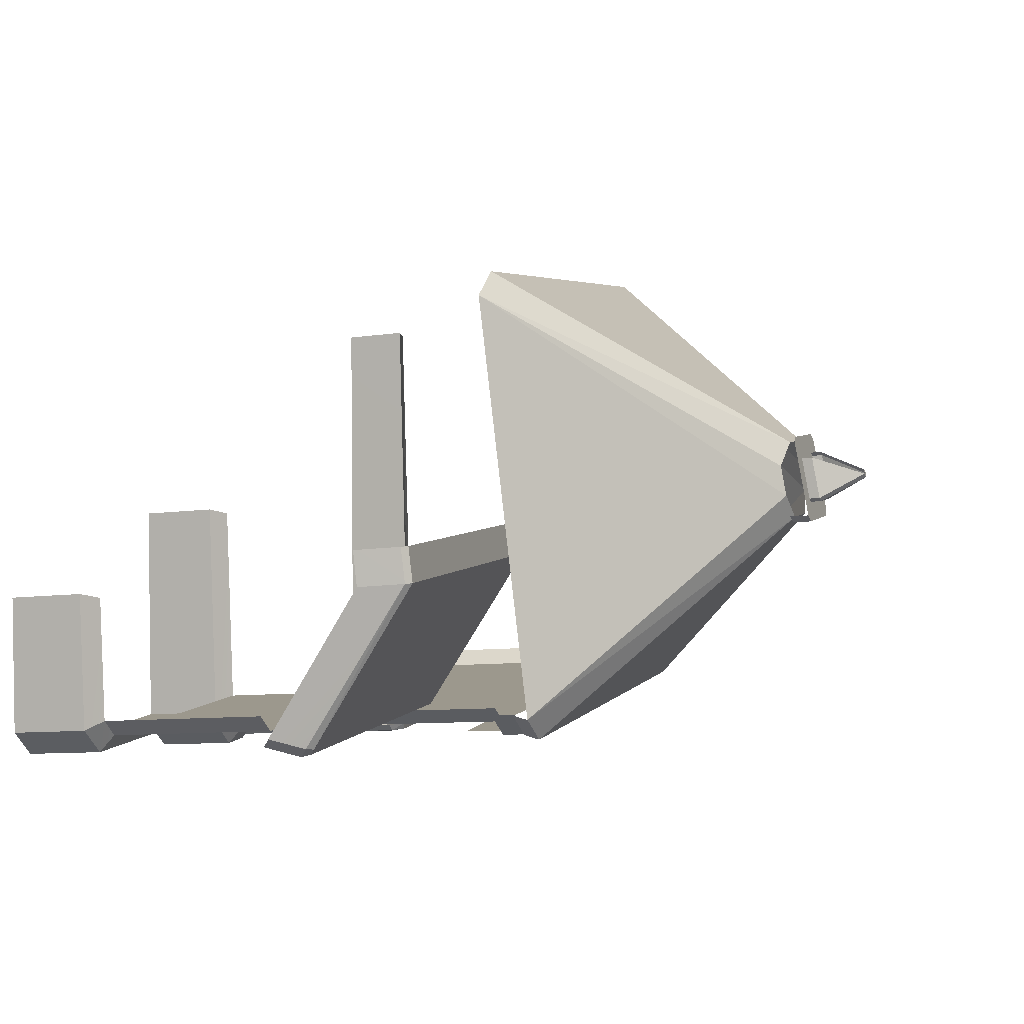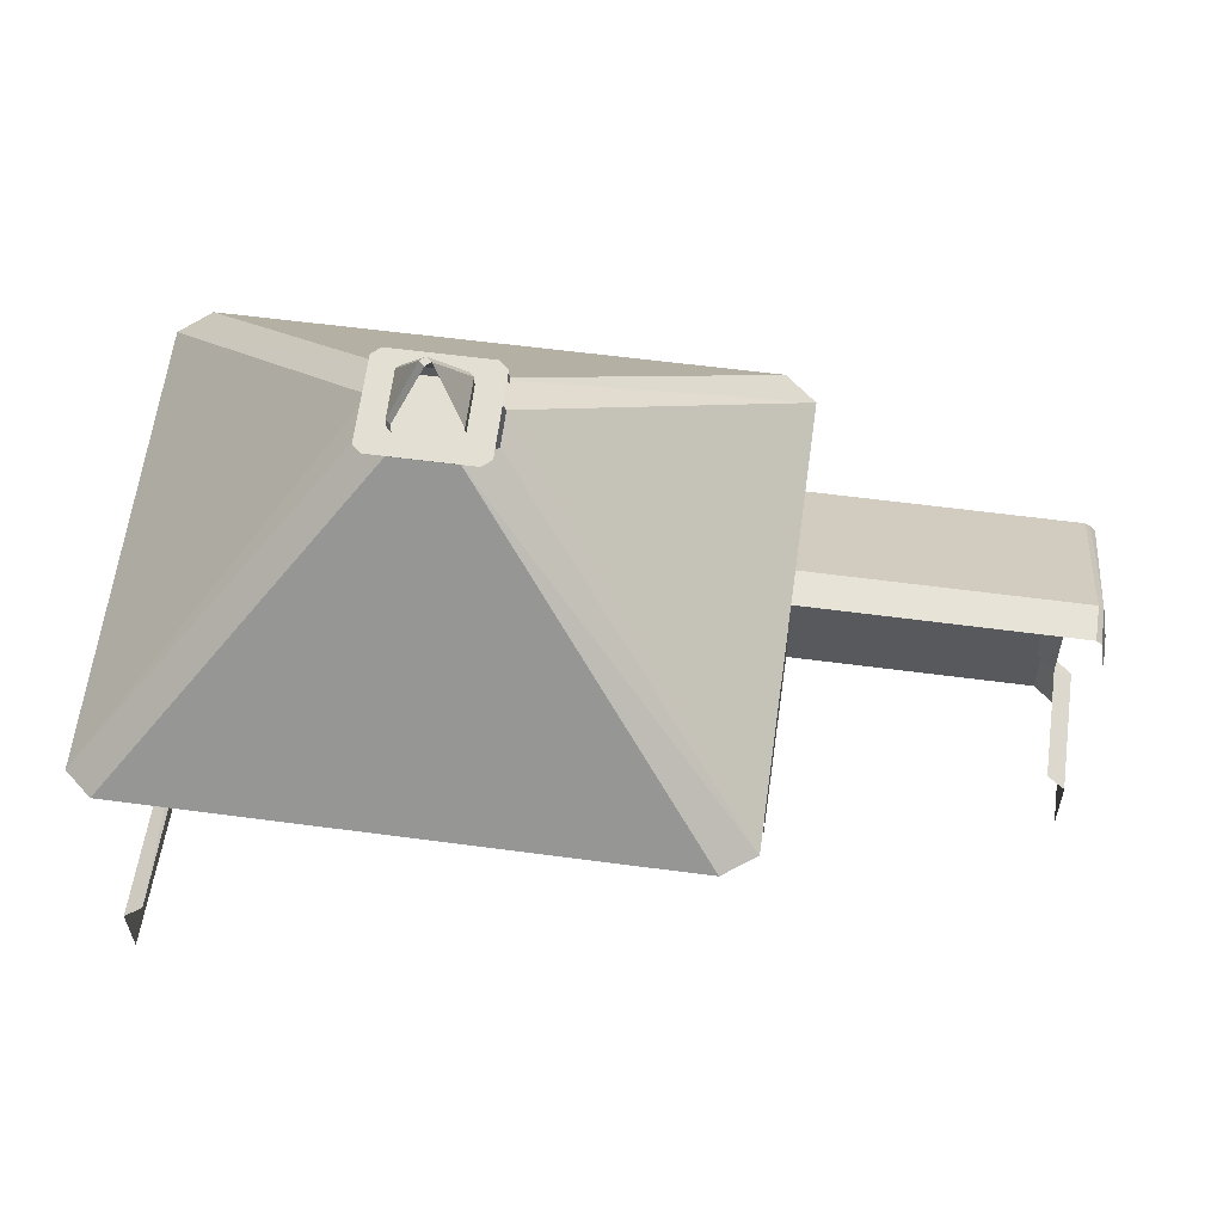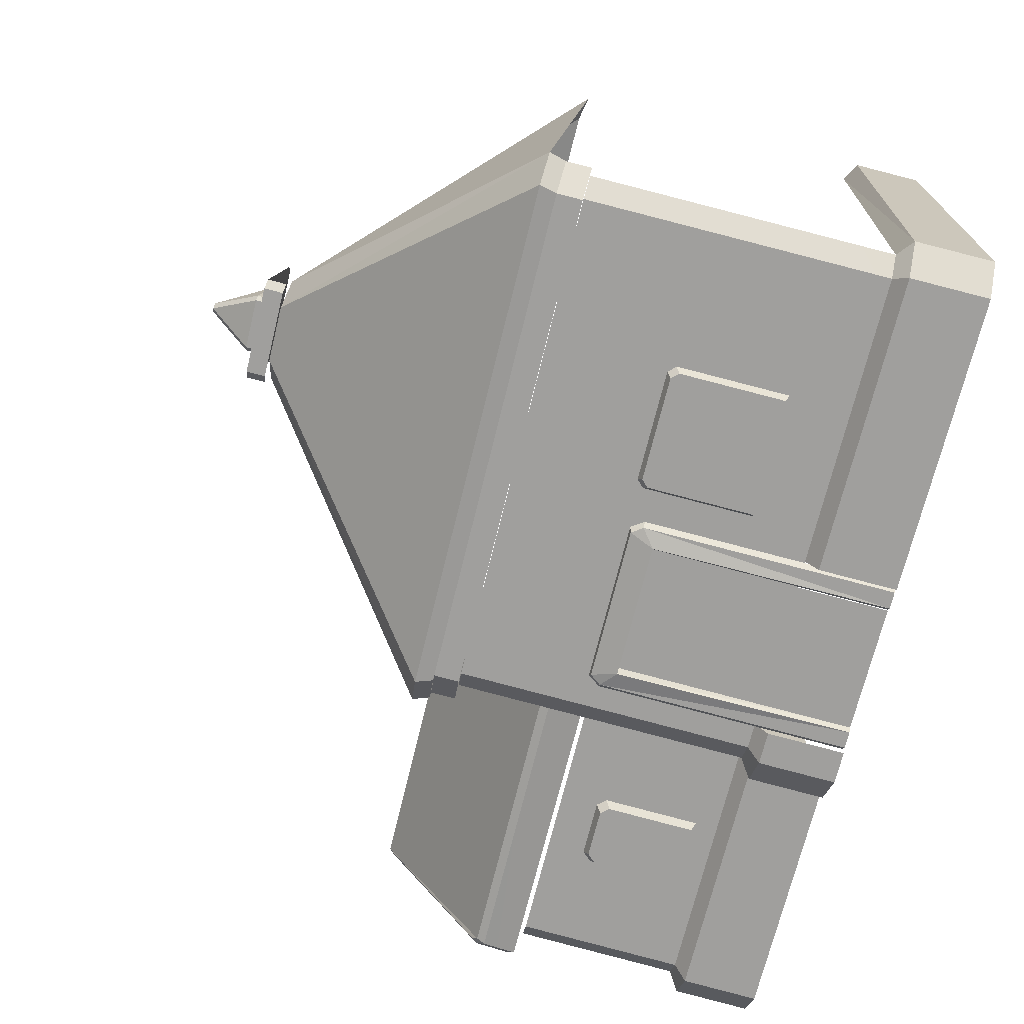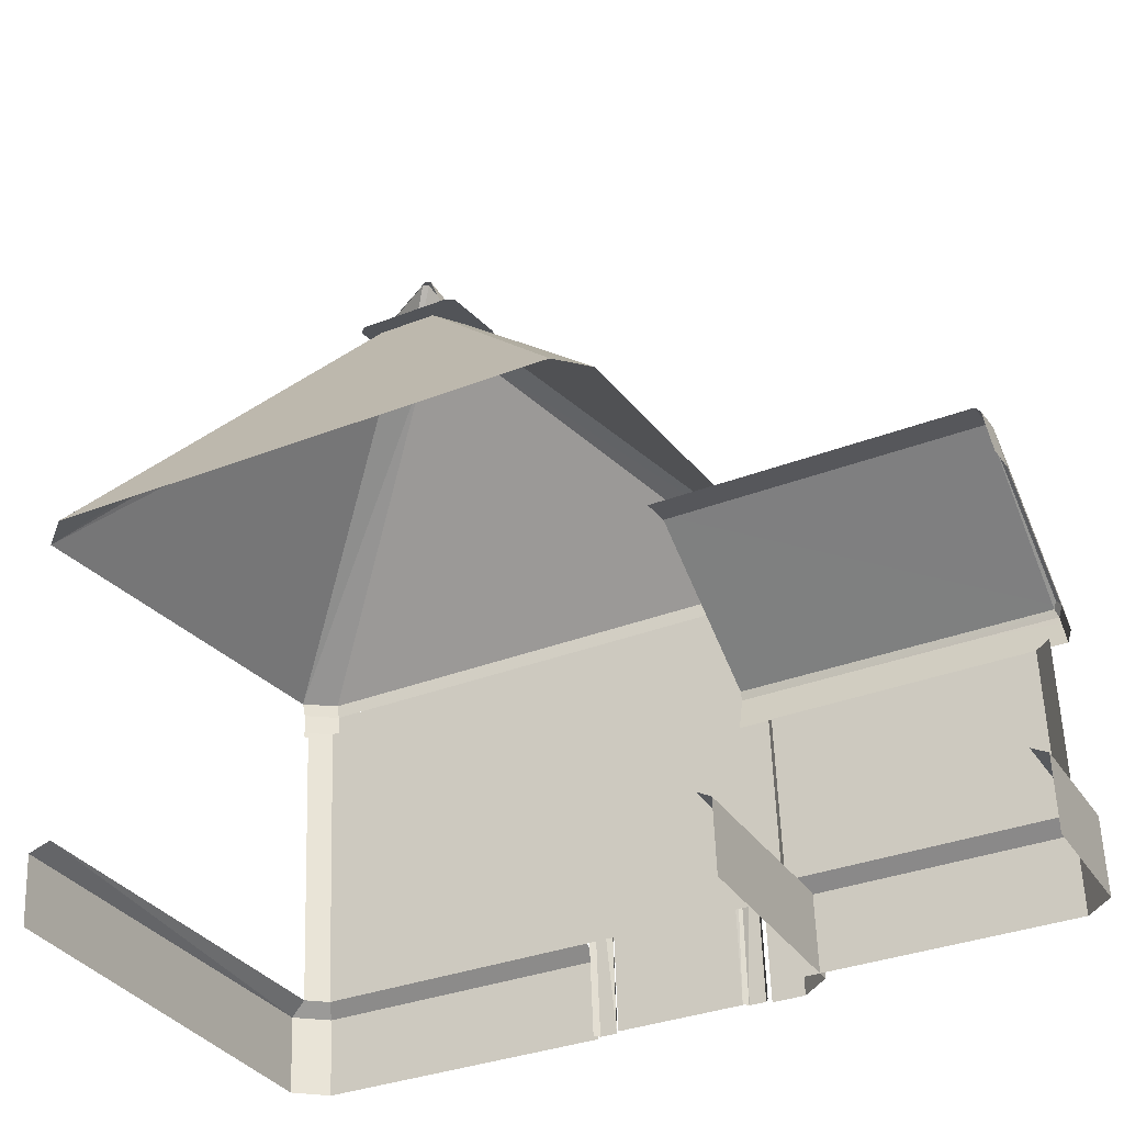
<metadata>
{"format":"obj","ext":"obj","renderer":"f3d","projection":"perspective","resolution":1024,"background":"white","views":[{"elev":4.0,"azim":108.2,"up":"+Z"},{"elev":55.4,"azim":8.1,"up":"+Y"},{"elev":-71.1,"azim":-103.8,"up":"+Z"},{"elev":-33.9,"azim":27.9,"up":"+Y"}]}
</metadata>
<code>
g obj_house1_12
v -2.657 4.023 1.075
v -2.813 4.286 1.227
v -2.969 4.023 1.075
v -2.995 4.019 1.097
v -2.842 4.281 1.251
v -2.995 3.966 1.357
v -1.107 2.229 2.369
v -2.484 3.831 1.118
v -1.107 2.537 -0.1781
v -2.484 3.831 1.118
v -1.107 2.229 2.369
v -2.484 3.794 1.307
v -1.107 2.537 -0.1781
v -2.638 3.859 0.9717
v -1.284 2.555 -0.3263
v -2.638 3.859 0.9717
v -1.107 2.537 -0.1781
v -2.484 3.831 1.118
v -1.647 -0.003612 -0.481
v -1.545 1.492 -0.3668
v -1.647 1.412 -0.3955
v -1.545 1.492 -0.3668
v -1.647 -0.003612 -0.481
v -1.545 -0.003612 -0.481
v -1.545 1.492 -0.3668
v -1.593 1.556 -0.3611
v -1.647 1.412 -0.3955
v -1.647 1.412 -0.3955
v -1.669 -0.003616 -0.4437
v -1.647 -0.003612 -0.481
v -1.669 -0.003616 -0.4437
v -1.647 1.412 -0.3955
v -1.669 1.408 -0.3357
v -1.545 1.492 -0.3668
v -1.57 1.562 -0.3239
v -1.593 1.556 -0.3611
v -1.57 1.562 -0.3239
v -1.545 1.492 -0.3668
v -1.519 1.488 -0.3296
v -4.506 2.229 2.369
v -3.128 3.831 1.118
v -3.128 3.794 1.307
v -3.128 3.831 1.118
v -4.506 2.229 2.369
v -4.506 2.537 -0.1781
v -4.506 2.537 -0.1781
v -2.988 3.859 0.9717
v -3.128 3.831 1.118
v -2.988 3.859 0.9717
v -4.506 2.537 -0.1781
v -4.341 2.555 -0.3263
v -2.456 -0.003612 -0.481
v -2.558 1.492 -0.3668
v -2.558 -0.003612 -0.481
v -2.558 1.492 -0.3668
v -2.456 -0.003612 -0.481
v -2.456 1.412 -0.3955
v -2.558 1.492 -0.3668
v -2.456 1.412 -0.3955
v -2.51 1.556 -0.3611
v -2.456 1.412 -0.3955
v -2.434 -0.003616 -0.4437
v -2.434 1.408 -0.3357
v -2.434 -0.003616 -0.4437
v -2.456 1.412 -0.3955
v -2.456 -0.003612 -0.481
v -2.558 1.492 -0.3668
v -2.533 1.562 -0.3239
v -2.583 1.488 -0.3296
v -2.533 1.562 -0.3239
v -2.558 1.492 -0.3668
v -2.51 1.556 -0.3611
v -2.631 4.019 1.097
v -2.631 3.966 1.357
v -2.784 4.281 1.251
v -1.107 2.229 2.369
v -2.638 3.822 1.453
v -2.484 3.794 1.307
v -2.638 3.822 1.453
v -1.107 2.229 2.369
v -1.284 2.247 2.517
v -4.506 2.229 2.369
v -2.988 3.822 1.453
v -4.341 2.247 2.518
v -2.988 3.822 1.453
v -4.506 2.229 2.369
v -3.128 3.794 1.307
v -4.425 0.4655 2.159
v -4.53 0.455 -0.3184
v -4.425 0.5273 -0.2765
v -4.53 0.455 -0.3184
v -4.425 0.4655 2.159
v -4.532 0.4001 2.19
v 0.4165 1.802 -0.1387
v 0.4485 2.349 0.7899
v 0.4174 2.381 0.7925
v 0.4485 2.349 0.7899
v 0.4165 1.802 -0.1387
v 0.4478 1.767 -0.1339
v 0.3925 1.775 -0.1731
v 0.4165 1.802 -0.1387
v 0.4174 2.381 0.7925
v -3.087 3.874 1.492
v -2.489 3.882 1.45
v -2.539 3.874 1.492
v -2.539 3.981 0.9522
v -2.489 3.973 0.9937
v -3.136 3.973 0.9937
v -3.136 3.882 1.45
v -3.087 3.981 0.9522
v -2.539 3.864 0.9428
v -3.087 3.981 0.9522
v -3.087 3.864 0.9428
v -2.539 3.981 0.9522
v -2.489 3.856 0.9842
v -2.539 3.981 0.9522
v -2.539 3.864 0.9428
v -2.489 3.973 0.9937
v -3.087 3.864 0.9428
v -3.136 3.973 0.9937
v -3.136 3.856 0.9842
v -3.087 3.981 0.9522
v -2.657 3.958 1.07
v -2.969 4.023 1.075
v -2.969 3.958 1.07
v -2.657 4.023 1.075
v -2.995 3.954 1.092
v -2.995 3.966 1.357
v -2.995 3.902 1.352
v -2.995 4.019 1.097
v -2.813 4.276 1.275
v -2.813 4.286 1.227
v -2.784 4.281 1.251
v -2.842 4.281 1.251
v -2.969 3.962 1.379
v -2.995 3.902 1.352
v -2.995 3.966 1.357
v -2.969 3.898 1.374
v -2.969 3.958 1.07
v -2.995 4.019 1.097
v -2.995 3.954 1.092
v -2.969 4.023 1.075
v -2.995 3.966 1.357
v -2.813 4.276 1.275
v -2.969 3.962 1.379
v -2.842 4.281 1.251
v -2.969 4.023 1.075
v -2.842 4.281 1.251
v -2.995 4.019 1.097
v -2.813 4.286 1.227
v -0.6479 1.265 -0.09123
v -0.3351 1.241 -0.1532
v -0.3129 1.265 -0.09123
v -0.6257 1.241 -0.1532
v -0.2673 0.6489 -0.1398
v -0.2923 1.194 -0.1569
v -0.2923 0.6753 -0.1977
v -0.2673 1.215 -0.09519
v -0.3351 0.6281 -0.2014
v -0.6685 0.6753 -0.1977
v -0.6257 0.6281 -0.2014
v -0.6257 1.241 -0.1532
v -0.6685 1.194 -0.1569
v -0.2923 1.194 -0.1569
v -0.2923 0.6753 -0.1977
v -0.3351 1.241 -0.1532
v -0.3129 1.265 -0.09123
v -0.2923 1.194 -0.1569
v -0.2673 1.215 -0.09519
v -0.3351 1.241 -0.1532
v 0.292 1.485 -0.0739
v 0.3982 0.5123 -0.05199
v 0.3982 1.478 0.0245
v 0.292 0.5148 -0.1504
v 0.292 1.485 -0.0739
v -1.259 0.5148 -0.1504
v 0.292 0.5148 -0.1504
v -1.259 1.485 -0.0739
v -2.434 1.409 -0.3508
v -1.669 -0.003615 -0.4589
v -1.669 1.409 -0.3508
v -2.434 -0.003615 -0.4589
v -1.17 2.288 -0.1745
v -1.344 2.453 -0.3087
v -1.344 2.304 -0.3201
v -1.17 2.436 -0.1632
v -1.344 2.304 -0.3201
v -4.314 2.453 -0.3087
v -4.314 2.304 -0.3201
v -1.344 2.453 -0.3087
v -4.314 2.304 -0.3201
v -4.476 2.436 -0.1632
v -4.476 2.288 -0.1745
v -4.314 2.453 -0.3087
v -1.951 2.304 -0.3201
v -1.518 1.999 -0.3434
v -1.518 2.304 -0.3201
v -1.951 1.999 -0.3434
v -3.475 1.592 -0.2999
v -2.836 1.572 -0.3515
v -2.815 1.592 -0.2999
v -3.454 1.572 -0.3515
v -2.772 0.8907 -0.3537
v -2.796 1.532 -0.3546
v -2.796 0.9135 -0.4019
v -2.772 1.549 -0.3032
v -2.836 0.8731 -0.405
v -3.494 0.9135 -0.4019
v -3.454 0.8731 -0.405
v -3.454 1.572 -0.3515
v -3.494 1.532 -0.3546
v -2.796 1.532 -0.3546
v -2.796 0.9135 -0.4019
v -2.836 1.572 -0.3515
v -2.815 1.592 -0.2999
v -2.796 1.532 -0.3546
v -2.772 1.549 -0.3032
v -2.836 1.572 -0.3515
v -4.341 2.555 -0.3263
v -1.311 2.453 -0.3087
v -1.284 2.555 -0.3263
v -4.314 2.453 -0.3087
v -1.284 2.555 -0.3263
v -1.137 2.436 -0.1632
v -1.107 2.537 -0.1781
v -1.311 2.453 -0.3087
v -1.284 2.555 -0.3263
v -2.988 3.859 0.9717
v -4.341 2.555 -0.3263
v -2.638 3.859 0.9717
v -4.307 2.295 -0.2396
v -2.837 0.5298 -0.3749
v -2.837 2.295 -0.2396
v -4.307 0.5298 -0.3749
v -4.425 2.284 -0.1412
v -4.307 0.5298 -0.3749
v -4.307 2.295 -0.2396
v -4.425 0.5273 -0.2765
v -1.647 1.412 -0.3955
v -2.51 1.556 -0.3611
v -2.456 1.412 -0.3955
v -1.593 1.556 -0.3611
v -1.669 1.408 -0.3357
v -2.456 1.412 -0.3955
v -2.434 1.408 -0.3357
v -1.647 1.412 -0.3955
v -1.545 -0.003612 -0.481
v -1.519 1.488 -0.3296
v -1.545 1.492 -0.3668
v -1.519 -0.003616 -0.4437
v -2.51 1.556 -0.3611
v -1.57 1.562 -0.3239
v -2.533 1.562 -0.3239
v -1.593 1.556 -0.3611
v -4.341 2.555 -0.3263
v -4.476 2.436 -0.1632
v -4.314 2.453 -0.3087
v -4.506 2.537 -0.1781
v -3.518 0.8907 -0.3537
v -3.494 1.532 -0.3546
v -3.518 1.549 -0.3032
v -3.494 0.9135 -0.4019
v -3.475 1.592 -0.2999
v -3.494 1.532 -0.3546
v -3.454 1.572 -0.3515
v -3.518 1.549 -0.3032
v -0.6936 0.6489 -0.1398
v -0.6685 1.194 -0.1569
v -0.6936 1.215 -0.09519
v -0.6685 0.6753 -0.1977
v -0.6479 1.265 -0.09123
v -0.6685 1.194 -0.1569
v -0.6257 1.241 -0.1532
v -0.6936 1.215 -0.09519
v -1.143 -0.003706 1.008
v -1.143 0.455 -0.3184
v -1.143 -0.003622 -0.3537
v -1.143 0.4252 1.044
v -1.143 -0.003622 -0.3537
v -1.322 0.4583 -0.4682
v -1.322 -0.003612 -0.5035
v -1.143 0.455 -0.3184
v -1.248 0.4946 1.013
v -1.143 0.455 -0.3184
v -1.143 0.4252 1.044
v -1.248 0.5273 -0.2765
v -1.248 0.5273 -0.2765
v -1.322 0.4583 -0.4682
v -1.143 0.455 -0.3184
v -1.366 0.5298 -0.3749
v -1.366 0.5298 -0.3749
v -1.519 0.4583 -0.4682
v -1.322 0.4583 -0.4682
v -1.519 0.5298 -0.3749
v -1.322 -0.003612 -0.5035
v -1.519 0.4583 -0.4682
v -1.519 -0.003613 -0.5035
v -1.322 0.4583 -0.4682
v 0.5035 -0.003706 0.6419
v 0.5035 0.442 -0.09396
v 0.5035 -0.003658 -0.1292
v 0.5035 0.4252 0.6771
v 0.5035 -0.003658 -0.1292
v 0.3356 0.4453 -0.2438
v 0.3356 -0.003649 -0.279
v 0.5035 0.442 -0.09396
v 0.3982 0.4946 0.6464
v 0.5035 0.442 -0.09396
v 0.5035 0.4252 0.6771
v 0.3982 0.5123 -0.05199
v 0.3982 0.5123 -0.05199
v 0.3356 0.4453 -0.2438
v 0.5035 0.442 -0.09396
v 0.292 0.5148 -0.1504
v 0.292 0.5148 -0.1504
v -1.269 0.4453 -0.2438
v 0.3356 0.4453 -0.2438
v -1.269 0.5148 -0.1504
v 0.3356 -0.003649 -0.279
v -1.269 0.4453 -0.2438
v -1.269 -0.003649 -0.279
v 0.3356 0.4453 -0.2438
v -2.558 -0.003612 -0.481
v -2.583 1.488 -0.3296
v -2.583 -0.003616 -0.4437
v -2.558 1.492 -0.3668
v -1.366 2.295 -0.2396
v -2.837 0.5298 -0.3749
v -1.366 0.5298 -0.3749
v -2.837 2.295 -0.2396
v -1.248 2.284 -0.1412
v -1.366 0.5298 -0.3749
v -1.248 0.5273 -0.2765
v -1.366 2.295 -0.2396
v -2.631 3.954 1.092
v -2.631 3.966 1.357
v -2.631 4.019 1.097
v -2.631 3.902 1.352
v -2.657 3.958 1.07
v -2.631 4.019 1.097
v -2.657 4.023 1.075
v -2.631 3.954 1.092
v -2.657 4.023 1.075
v -2.784 4.281 1.251
v -2.813 4.286 1.227
v -2.631 4.019 1.097
v -4.167 2.304 -0.3201
v -3.733 1.999 -0.3434
v -3.733 2.304 -0.3201
v -4.167 1.999 -0.3434
v -3.048 2.304 -0.3201
v -2.615 1.999 -0.3434
v -2.615 2.304 -0.3201
v -3.048 1.999 -0.3434
v -1.284 2.247 2.517
v -2.988 3.822 1.453
v -2.638 3.822 1.453
v -4.341 2.247 2.518
v -4.532 -0.003777 2.155
v -4.53 0.455 -0.3184
v -4.532 0.4001 2.19
v -4.532 -0.003622 -0.3537
v -4.532 -0.003622 -0.3537
v -4.351 0.4583 -0.4682
v -4.53 0.455 -0.3184
v -4.351 -0.003612 -0.5035
v -4.425 0.5273 -0.2765
v -4.351 0.4583 -0.4682
v -4.307 0.5298 -0.3749
v -4.53 0.455 -0.3184
v -4.307 0.5298 -0.3749
v -2.583 0.4583 -0.4682
v -2.583 0.5298 -0.3749
v -4.351 0.4583 -0.4682
v -4.351 -0.003612 -0.5035
v -2.583 0.4583 -0.4682
v -4.351 0.4583 -0.4682
v -2.583 -0.003613 -0.5035
v 0.4485 2.349 0.7899
v 0.4929 1.565 -0.08295
v 0.4922 2.09 0.7688
v 0.4478 1.767 -0.1339
v 0.4478 1.767 -0.1339
v 0.4563 1.522 -0.1352
v 0.4929 1.565 -0.08295
v 0.4112 1.725 -0.1862
v 0.4478 1.767 -0.1339
v 0.3925 1.775 -0.1731
v 0.4112 1.725 -0.1862
v 0.4165 1.802 -0.1387
v 0.4174 2.381 0.7925
v 0.4485 2.326 0.9885
v 0.4174 2.358 0.9911
v 0.4485 2.349 0.7899
v 0.3925 1.775 -0.1731
v -1.486 2.386 0.7929
v -1.48 1.779 -0.1728
v 0.4174 2.381 0.7925
v 0.4563 1.522 -0.1352
v -1.48 1.726 -0.1862
v -1.48 1.518 -0.1356
v 0.4112 1.725 -0.1862
v -1.48 1.726 -0.1862
v 0.3925 1.775 -0.1731
v -1.48 1.779 -0.1728
v 0.4112 1.725 -0.1862
v 0.4922 2.069 0.9674
v 0.4485 2.349 0.7899
v 0.4922 2.09 0.7688
v 0.4485 2.326 0.9885
v 0.4174 2.381 0.7925
v -1.486 2.362 0.9915
v -1.486 2.386 0.7929
v 0.4174 2.358 0.9911
g obj_house1_12_0
f 3 2 1
f 6 5 4
f 9 8 7
f 12 11 10
f 15 14 13
f 18 17 16
f 21 20 19
f 24 23 22
f 27 26 25
f 30 29 28
f 33 32 31
f 36 35 34
f 39 38 37
f 42 41 40
f 45 44 43
f 48 47 46
f 51 50 49
f 54 53 52
f 57 56 55
f 60 59 58
f 63 62 61
f 66 65 64
f 69 68 67
f 72 71 70
f 75 74 73
f 78 77 76
f 81 80 79
f 84 83 82
f 87 86 85
f 90 89 88
f 93 92 91
f 96 95 94
f 99 98 97
f 102 101 100
f 105 104 103
f 104 106 103
f 107 106 104
f 106 108 103
f 103 108 109
f 110 108 106
f 113 112 111
f 114 111 112
f 117 116 115
f 118 115 116
f 121 120 119
f 122 119 120
f 125 124 123
f 126 123 124
f 129 128 127
f 130 127 128
f 133 132 131
f 134 131 132
f 137 136 135
f 138 135 136
f 141 140 139
f 142 139 140
f 145 144 143
f 146 143 144
f 149 148 147
f 150 147 148
f 153 152 151
f 154 151 152
f 157 156 155
f 158 155 156
f 161 160 159
f 160 162 159
f 163 162 160
f 162 164 159
f 159 164 165
f 166 164 162
f 169 168 167
f 170 167 168
f 173 172 171
f 174 171 172
f 177 176 175
f 178 175 176
f 181 180 179
f 182 179 180
f 185 184 183
f 186 183 184
f 189 188 187
f 190 187 188
f 193 192 191
f 194 191 192
f 197 196 195
f 198 195 196
f 201 200 199
f 202 199 200
f 205 204 203
f 206 203 204
f 209 208 207
f 208 210 207
f 211 210 208
f 210 212 207
f 207 212 213
f 214 212 210
f 217 216 215
f 218 215 216
f 221 220 219
f 222 219 220
f 225 224 223
f 226 223 224
f 229 228 227
f 230 227 228
f 233 232 231
f 234 231 232
f 237 236 235
f 238 235 236
f 241 240 239
f 242 239 240
f 245 244 243
f 246 243 244
f 249 248 247
f 250 247 248
f 253 252 251
f 254 251 252
f 257 256 255
f 258 255 256
f 261 260 259
f 262 259 260
f 265 264 263
f 266 263 264
f 269 268 267
f 270 267 268
f 273 272 271
f 274 271 272
f 277 276 275
f 278 275 276
f 281 280 279
f 282 279 280
f 285 284 283
f 286 283 284
f 289 288 287
f 290 287 288
f 293 292 291
f 294 291 292
f 297 296 295
f 298 295 296
f 301 300 299
f 302 299 300
f 305 304 303
f 306 303 304
f 309 308 307
f 310 307 308
f 313 312 311
f 314 311 312
f 317 316 315
f 318 315 316
f 321 320 319
f 322 319 320
f 325 324 323
f 326 323 324
f 329 328 327
f 330 327 328
f 333 332 331
f 334 331 332
f 337 336 335
f 338 335 336
f 341 340 339
f 342 339 340
f 345 344 343
f 346 343 344
f 349 348 347
f 350 347 348
f 353 352 351
f 354 351 352
f 357 356 355
f 358 355 356
f 361 360 359
f 362 359 360
f 365 364 363
f 366 363 364
f 369 368 367
f 370 367 368
f 373 372 371
f 374 371 372
f 377 376 375
f 378 375 376
f 381 380 379
f 382 379 380
f 385 384 383
f 386 383 384
f 389 388 387
f 390 387 388
f 393 392 391
f 394 391 392
f 397 396 395
f 396 398 395
f 401 400 399
f 402 399 400
f 405 404 403
f 406 403 404
f 409 408 407
f 410 407 408
f 413 412 411
f 414 411 412

</code>
